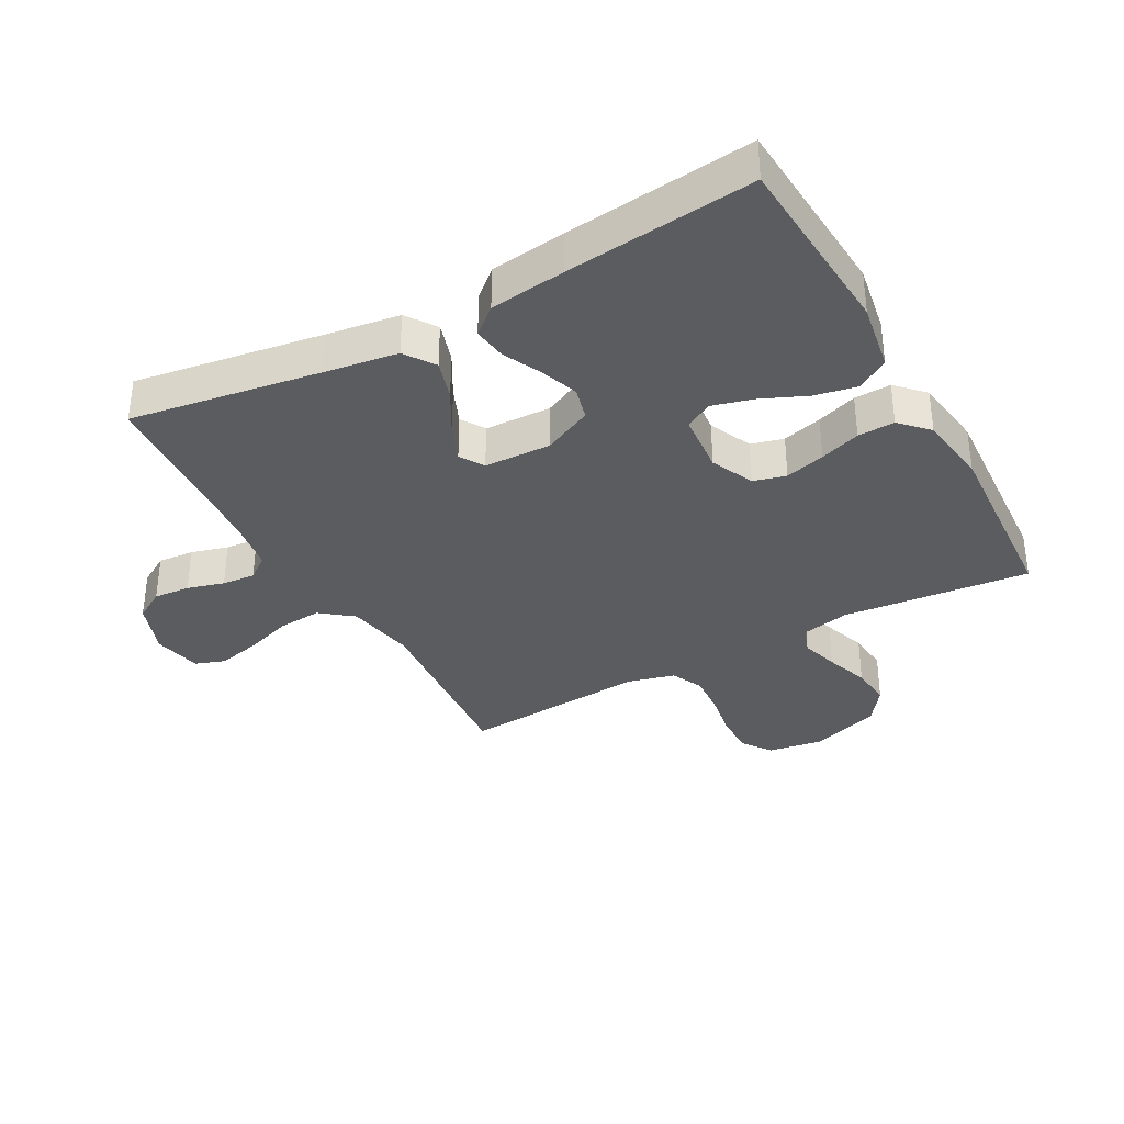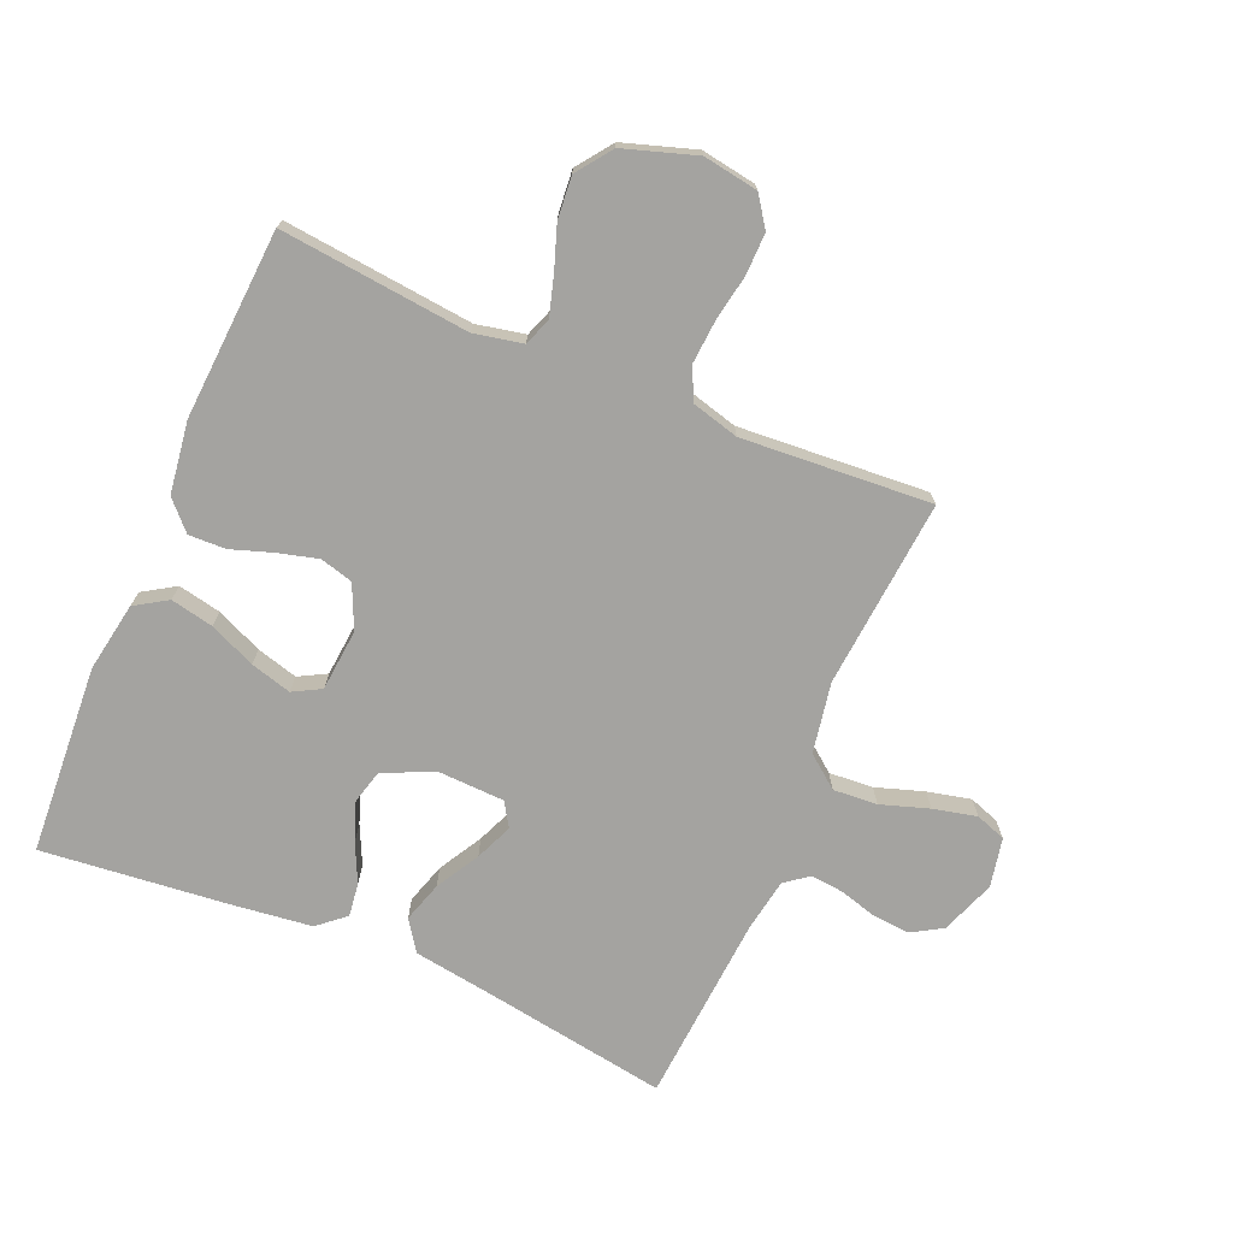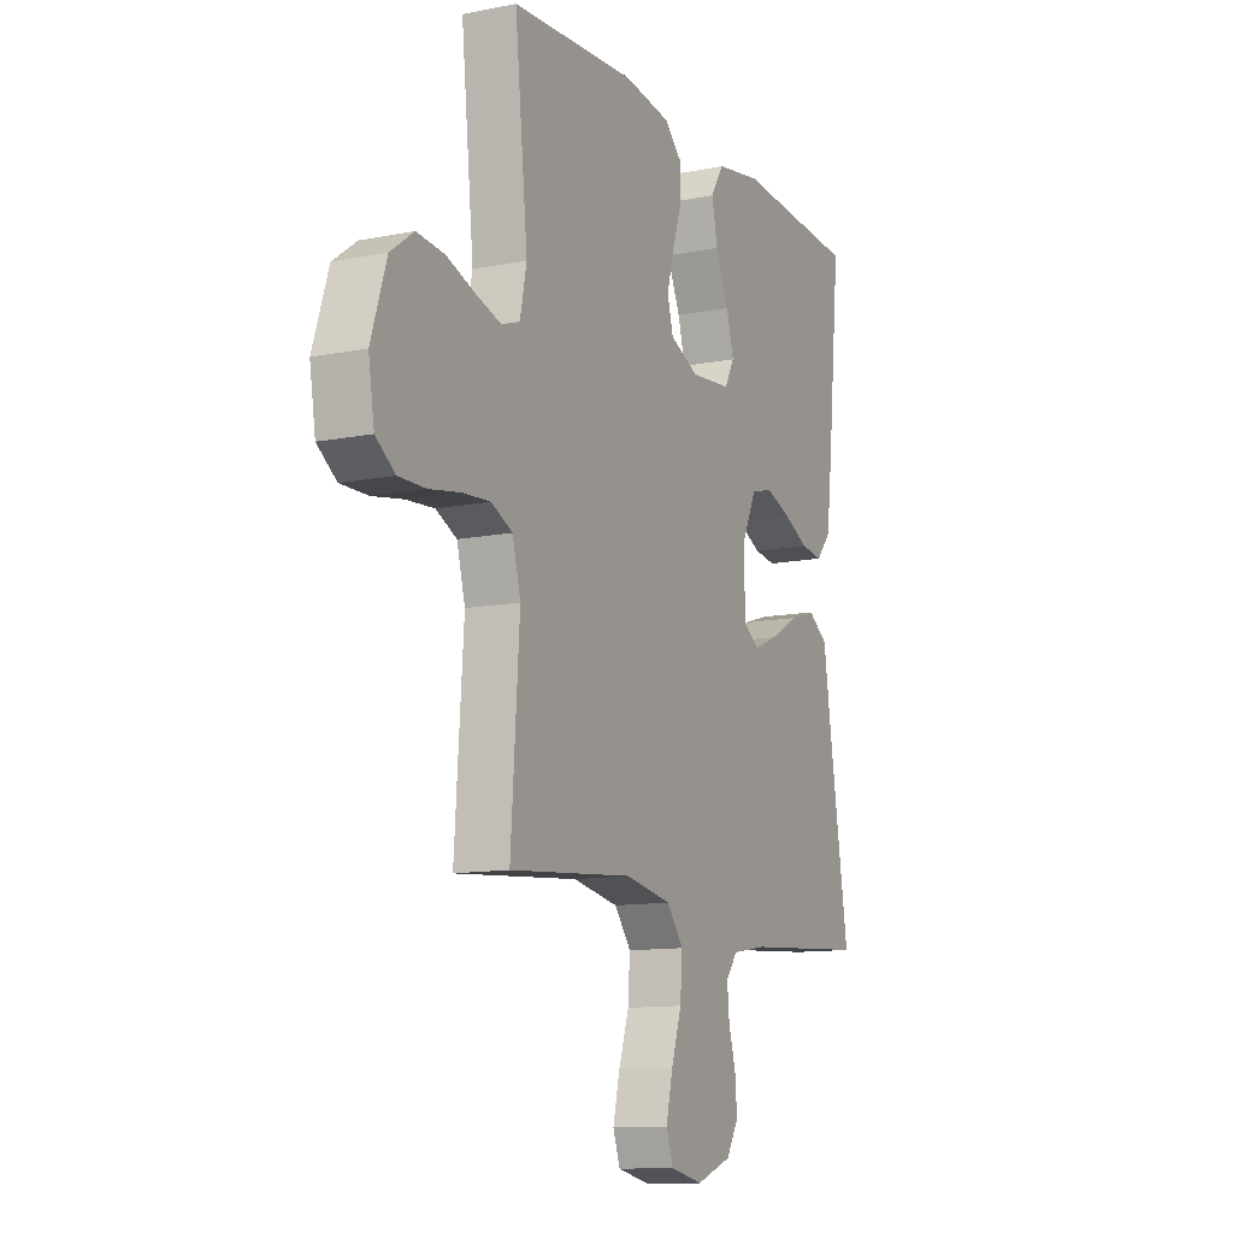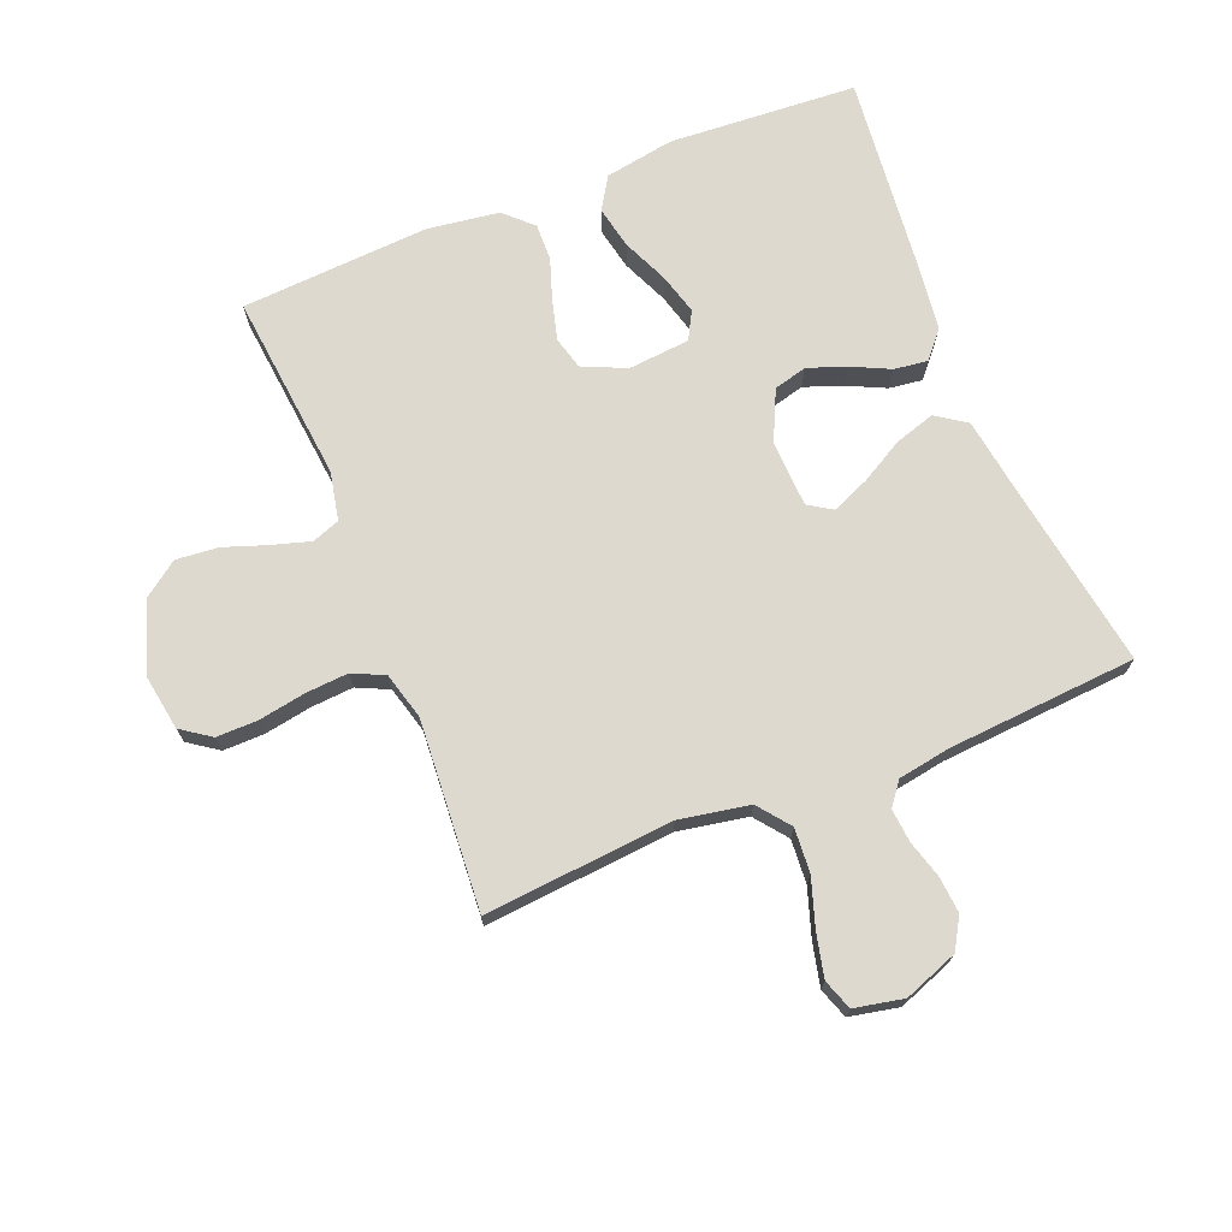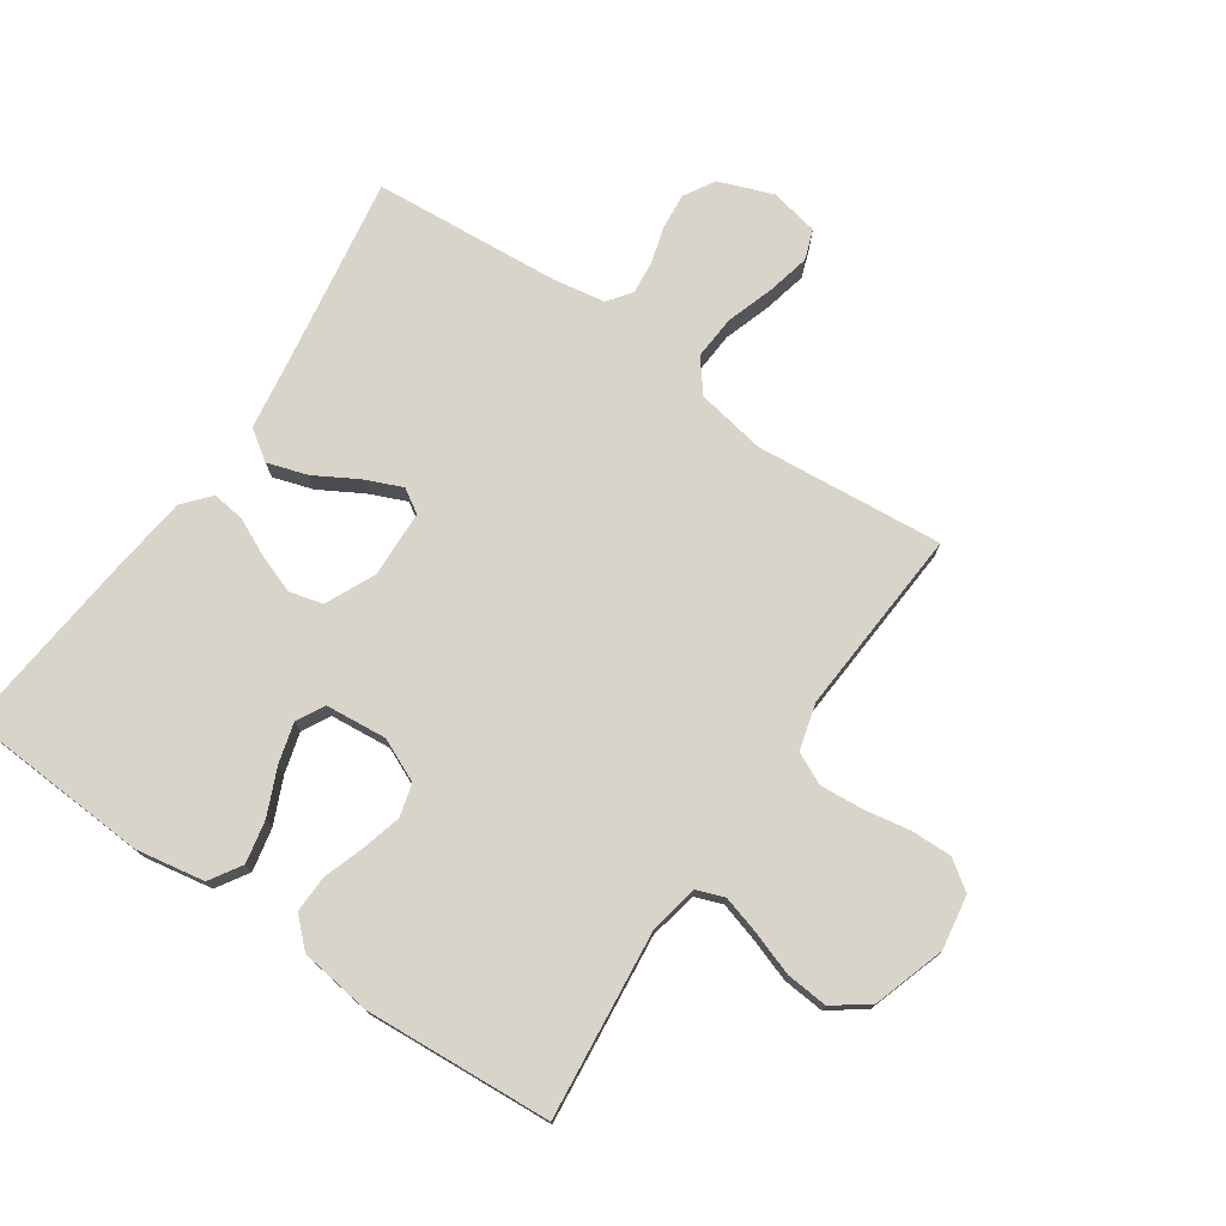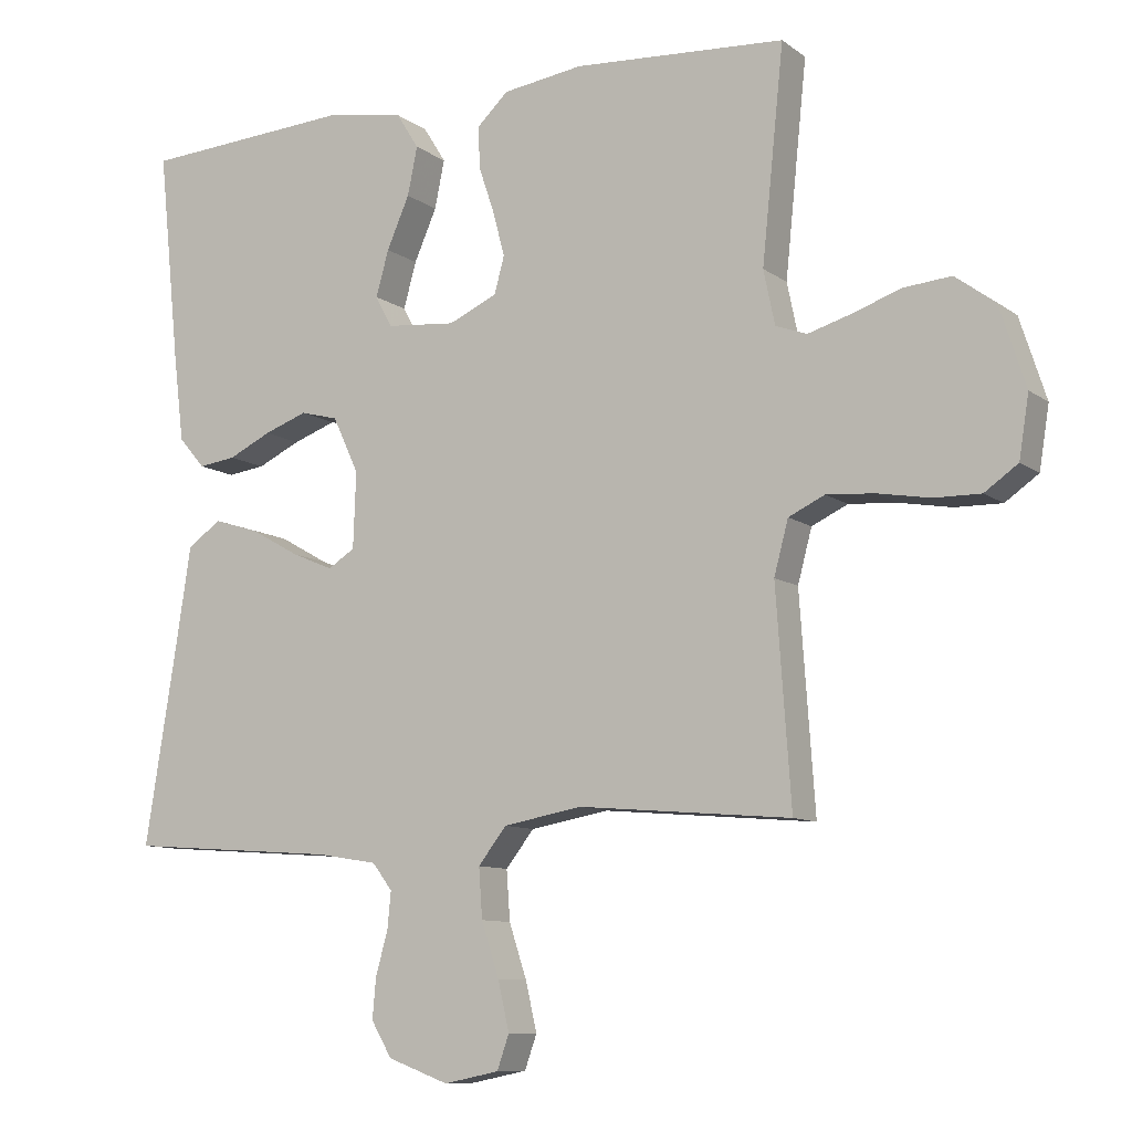
<metadata>
{"format":"obj","ext":"obj","renderer":"f3d","projection":"perspective","resolution":1024,"background":"white","views":[{"elev":-35.0,"azim":-61.0,"up":"+Y"},{"elev":-72.8,"azim":66.9,"up":"+Y"},{"elev":-11.8,"azim":115.6,"up":"+Z"},{"elev":71.4,"azim":158.1,"up":"+Y"},{"elev":75.3,"azim":34.2,"up":"+Y"},{"elev":-9.7,"azim":29.8,"up":"+Z"}]}
</metadata>
<code>
v 0.5 0.07 -0.5
v 0.2 0.07 -0.474
v 0.089 0.07 -0.494
v 0.049 0.07 -0.545
v 0.054 0.07 -0.615
v 0.079 0.07 -0.691
v 0.095 0.07 -0.76
v 0.078 0.07 -0.808
v 0 0.07 -0.824
v -0.086 0.07 -0.792
v -0.115 0.07 -0.743
v -0.11 0.07 -0.685
v -0.093 0.07 -0.626
v -0.088 0.07 -0.573
v -0.116 0.07 -0.536
v -0.2 0.07 -0.522
v -0.5 0.07 -0.5
v -0.452 0.07 -0.2
v -0.434 0.07 -0.08
v -0.386 0.07 -0.047
v -0.322 0.07 -0.067
v -0.253 0.07 -0.106
v -0.194 0.07 -0.131
v -0.156 0.07 -0.107
v -0.152 0.07 0
v -0.189 0.07 0.079
v -0.242 0.07 0.093
v -0.303 0.07 0.071
v -0.364 0.07 0.042
v -0.417 0.07 0.035
v -0.454 0.07 0.078
v -0.469 0.07 0.2
v -0.5 0.07 0.5
v -0.2 0.07 0.519
v -0.09 0.07 0.5
v -0.058 0.07 0.449
v -0.072 0.07 0.381
v -0.104 0.07 0.308
v -0.122 0.07 0.243
v -0.098 0.07 0.199
v 0 0.07 0.19
v 0.069 0.07 0.221
v 0.083 0.07 0.273
v 0.066 0.07 0.337
v 0.044 0.07 0.402
v 0.042 0.07 0.461
v 0.086 0.07 0.503
v 0.2 0.07 0.519
v 0.5 0.07 0.5
v 0.469 0.07 0.2
v 0.485 0.07 0.123
v 0.529 0.07 0.107
v 0.59 0.07 0.125
v 0.659 0.07 0.149
v 0.726 0.07 0.155
v 0.782 0.07 0.114
v 0.819 0.07 0
v 0.805 0.07 -0.087
v 0.758 0.07 -0.12
v 0.692 0.07 -0.119
v 0.618 0.07 -0.106
v 0.55 0.07 -0.101
v 0.499 0.07 -0.125
v 0.479 0.07 -0.2
v 0.5 0 -0.5
v 0.2 0 -0.474
v 0.089 0 -0.494
v 0.049 0 -0.545
v 0.054 0 -0.615
v 0.079 0 -0.691
v 0.095 0 -0.76
v 0.078 0 -0.808
v 0 0 -0.824
v -0.086 0 -0.792
v -0.115 0 -0.743
v -0.11 0 -0.685
v -0.093 0 -0.626
v -0.088 0 -0.573
v -0.116 0 -0.536
v -0.2 0 -0.522
v -0.5 0 -0.5
v -0.452 0 -0.2
v -0.434 0 -0.08
v -0.386 0 -0.047
v -0.322 0 -0.067
v -0.253 0 -0.106
v -0.194 0 -0.131
v -0.156 0 -0.107
v -0.152 0 0
v -0.189 0 0.079
v -0.242 0 0.093
v -0.303 0 0.071
v -0.364 0 0.042
v -0.417 0 0.035
v -0.454 0 0.078
v -0.469 0 0.2
v -0.5 0 0.5
v -0.2 0 0.519
v -0.09 0 0.5
v -0.058 0 0.449
v -0.072 0 0.381
v -0.104 0 0.308
v -0.122 0 0.243
v -0.098 0 0.199
v 0 0 0.19
v 0.069 0 0.221
v 0.083 0 0.273
v 0.066 0 0.337
v 0.044 0 0.402
v 0.042 0 0.461
v 0.086 0 0.503
v 0.2 0 0.519
v 0.5 0 0.5
v 0.469 0 0.2
v 0.485 0 0.123
v 0.529 0 0.107
v 0.59 0 0.125
v 0.659 0 0.149
v 0.726 0 0.155
v 0.782 0 0.114
v 0.819 0 0
v 0.805 0 -0.087
v 0.758 0 -0.12
v 0.692 0 -0.119
v 0.618 0 -0.106
v 0.55 0 -0.101
v 0.499 0 -0.125
v 0.479 0 -0.2
f 58 59 60 61
f 58 61 62
f 57 58 62
f 56 57 62
f 53 54 55 56
f 52 53 56 62
f 51 52 62 63
f 47 48 49 50
f 44 45 46 47
f 43 44 47 50
f 42 43 50 51
f 35 36 37 38
f 35 38 39
f 34 35 39
f 33 34 39
f 32 33 39 40
f 28 29 30 31
f 27 28 31 32
f 26 27 32 40
f 19 20 21 22
f 18 19 22 23
f 16 17 18 23
f 15 16 23 24
f 10 11 12 13
f 10 13 14
f 9 10 14
f 8 9 14
f 5 6 7 8
f 5 8 14
f 4 5 14 15
f 64 1 2
f 64 2 3
f 63 64 3
f 41 42 51 63
f 41 63 3
f 25 26 40 41
f 15 24 25 41
f 3 4 15 41
f 125 124 123 122
f 126 125 122
f 126 122 121
f 126 121 120
f 120 119 118 117
f 126 120 117 116
f 127 126 116 115
f 114 113 112 111
f 111 110 109 108
f 114 111 108 107
f 115 114 107 106
f 102 101 100 99
f 103 102 99
f 103 99 98
f 103 98 97
f 104 103 97 96
f 95 94 93 92
f 96 95 92 91
f 104 96 91 90
f 86 85 84 83
f 87 86 83 82
f 87 82 81 80
f 88 87 80 79
f 77 76 75 74
f 78 77 74
f 78 74 73
f 78 73 72
f 72 71 70 69
f 78 72 69
f 79 78 69 68
f 66 65 128
f 67 66 128
f 67 128 127
f 127 115 106 105
f 67 127 105
f 105 104 90 89
f 105 89 88 79
f 105 79 68 67
f 1 65 66 2
f 2 66 67 3
f 3 67 68 4
f 4 68 69 5
f 5 69 70 6
f 6 70 71 7
f 7 71 72 8
f 8 72 73 9
f 9 73 74 10
f 10 74 75 11
f 11 75 76 12
f 12 76 77 13
f 13 77 78 14
f 14 78 79 15
f 15 79 80 16
f 16 80 81 17
f 17 81 82 18
f 18 82 83 19
f 19 83 84 20
f 20 84 85 21
f 21 85 86 22
f 22 86 87 23
f 23 87 88 24
f 24 88 89 25
f 25 89 90 26
f 26 90 91 27
f 27 91 92 28
f 28 92 93 29
f 29 93 94 30
f 30 94 95 31
f 31 95 96 32
f 32 96 97 33
f 33 97 98 34
f 34 98 99 35
f 35 99 100 36
f 36 100 101 37
f 37 101 102 38
f 38 102 103 39
f 39 103 104 40
f 40 104 105 41
f 41 105 106 42
f 42 106 107 43
f 43 107 108 44
f 44 108 109 45
f 45 109 110 46
f 46 110 111 47
f 47 111 112 48
f 48 112 113 49
f 49 113 114 50
f 50 114 115 51
f 51 115 116 52
f 52 116 117 53
f 53 117 118 54
f 54 118 119 55
f 55 119 120 56
f 56 120 121 57
f 57 121 122 58
f 58 122 123 59
f 59 123 124 60
f 60 124 125 61
f 61 125 126 62
f 62 126 127 63
f 63 127 128 64
f 64 128 65 1

</code>
